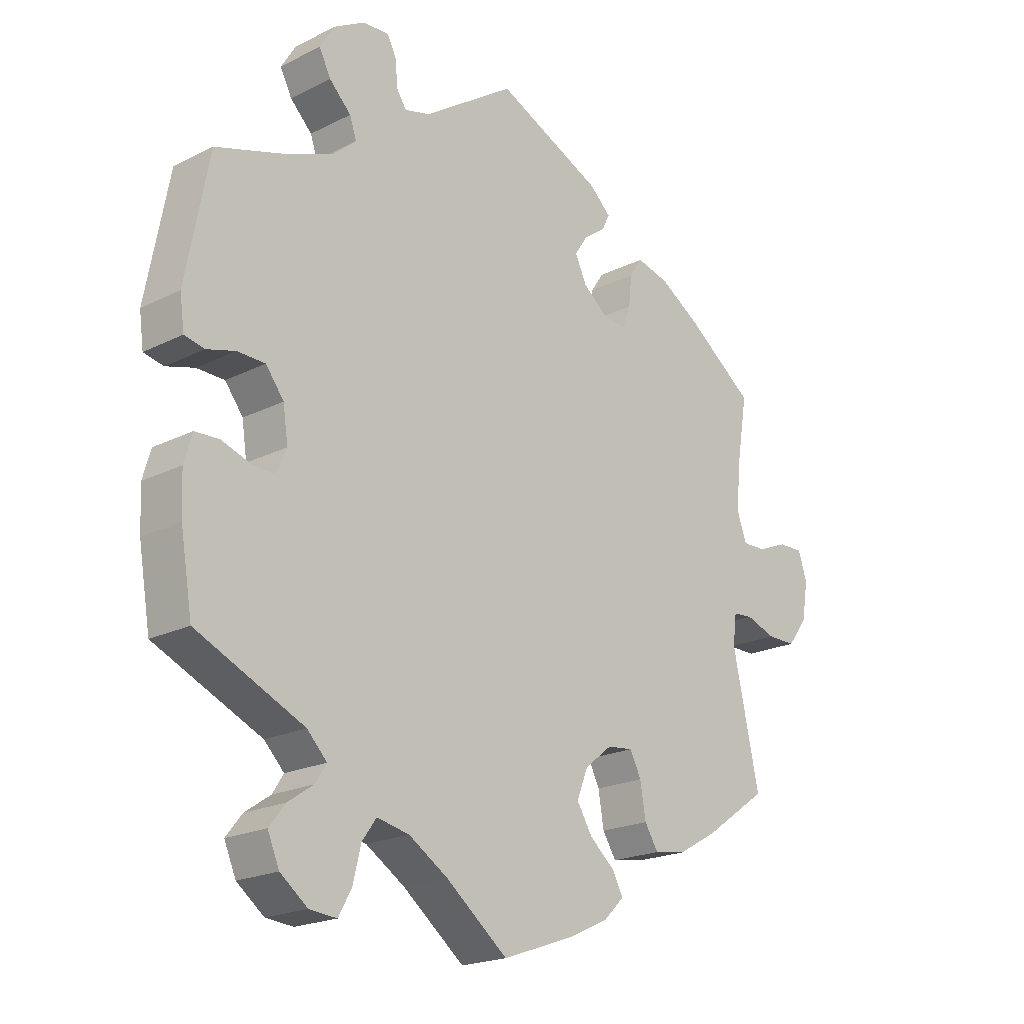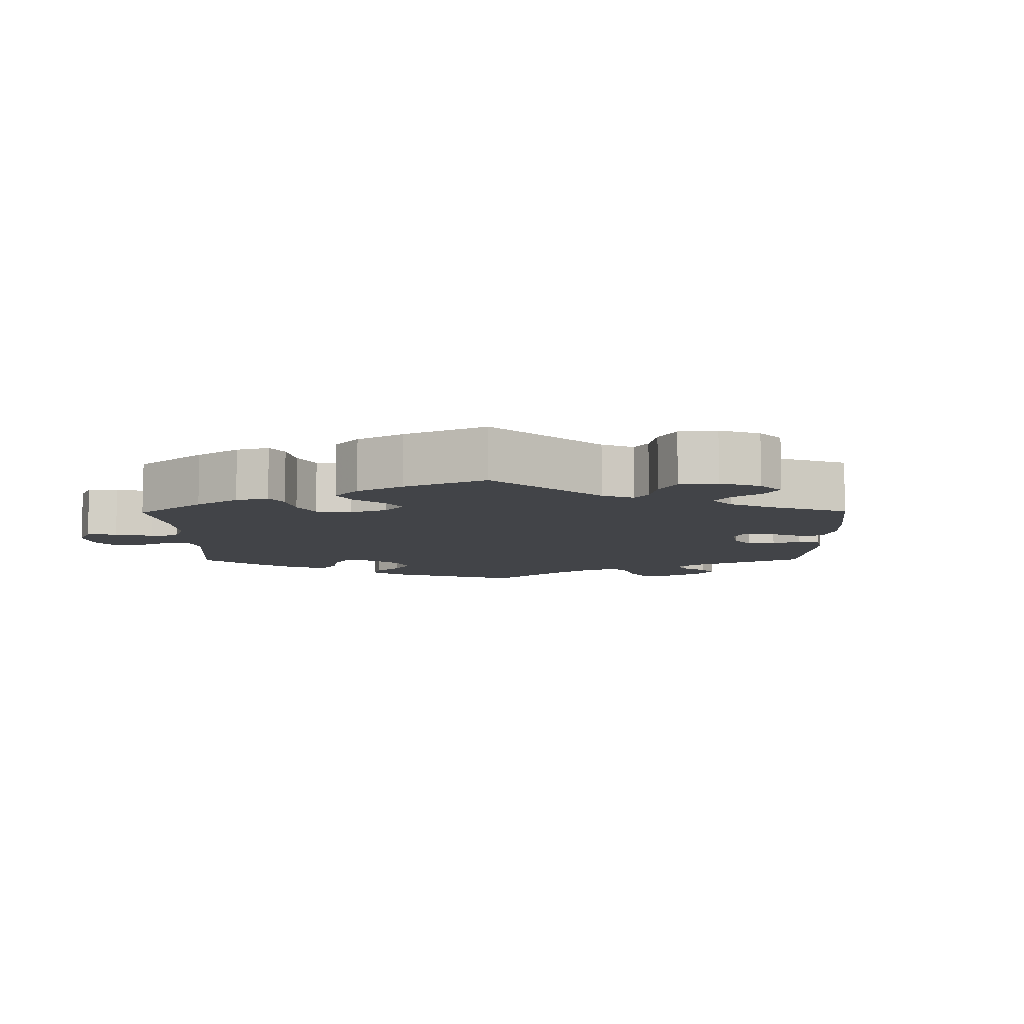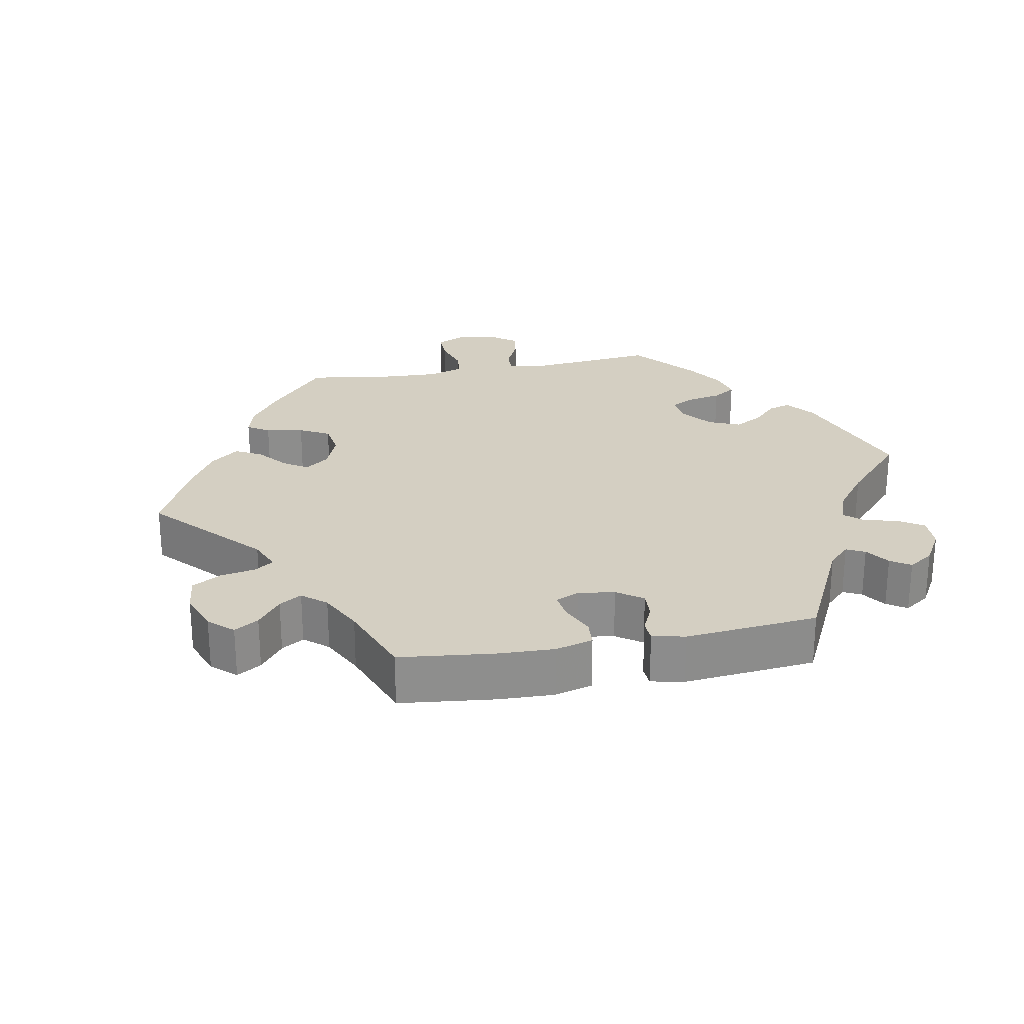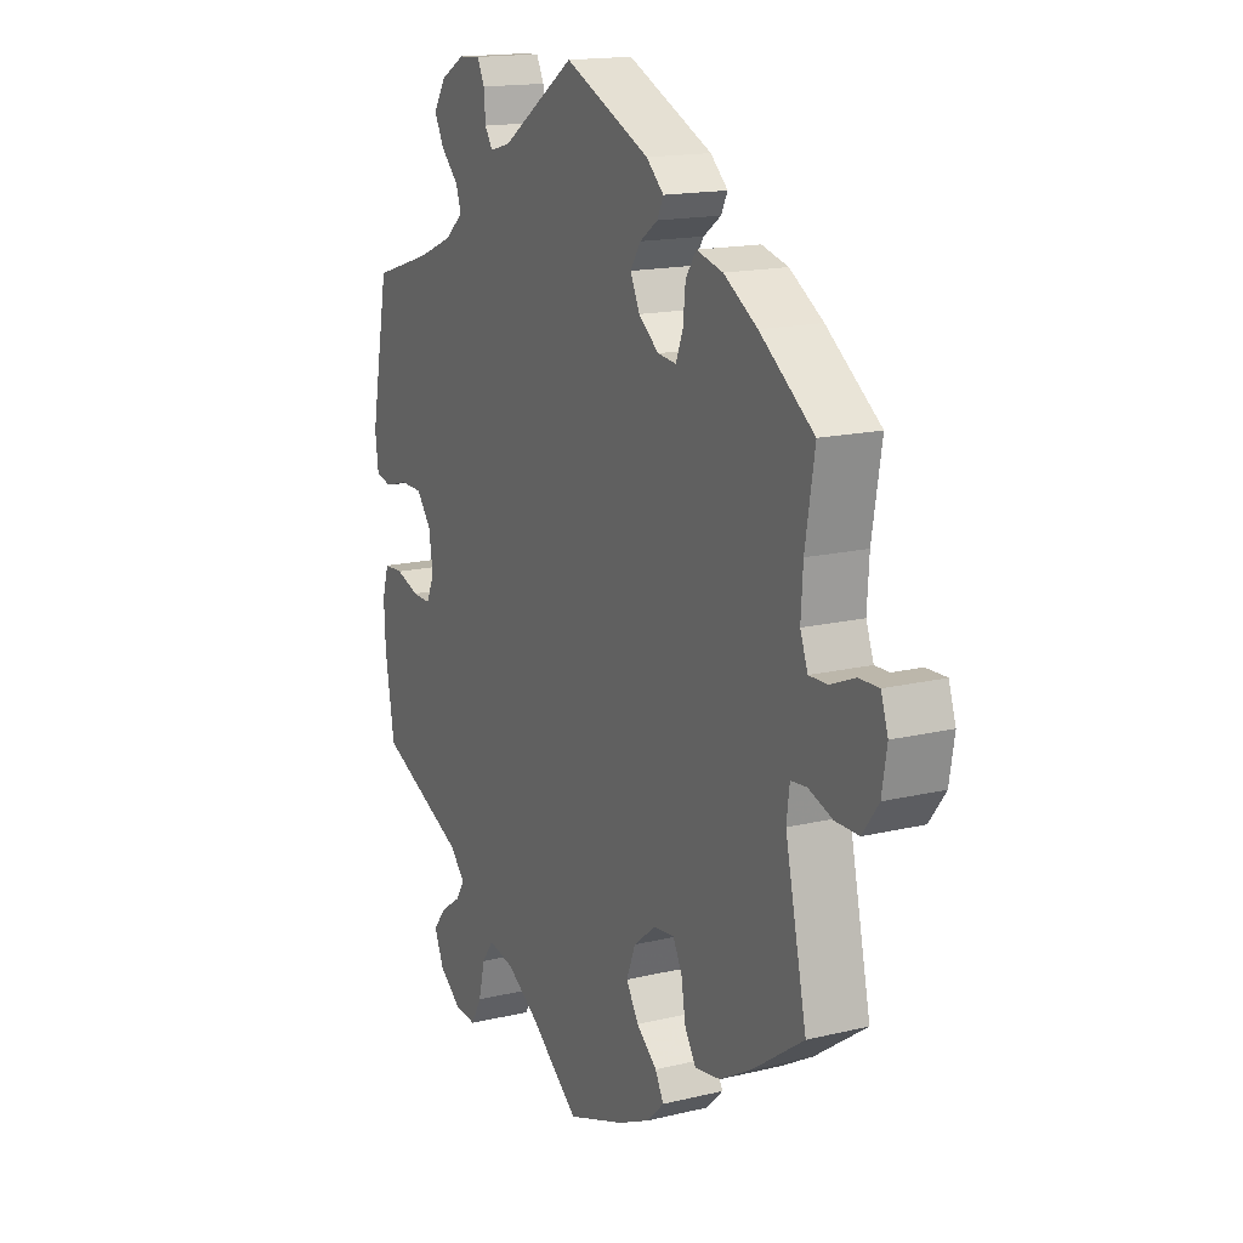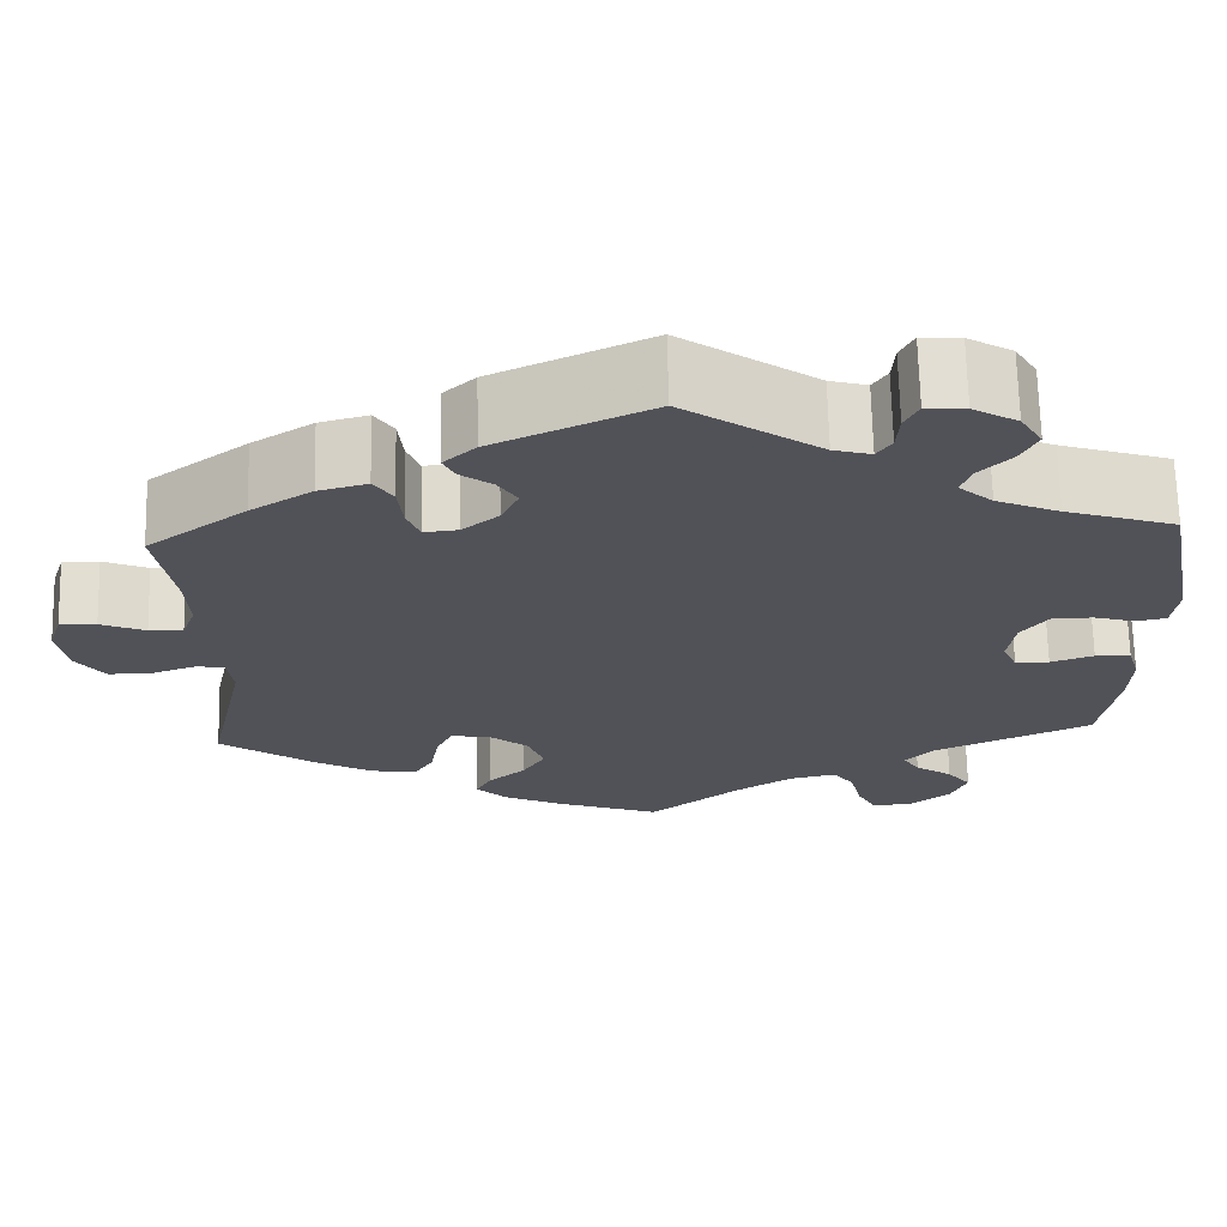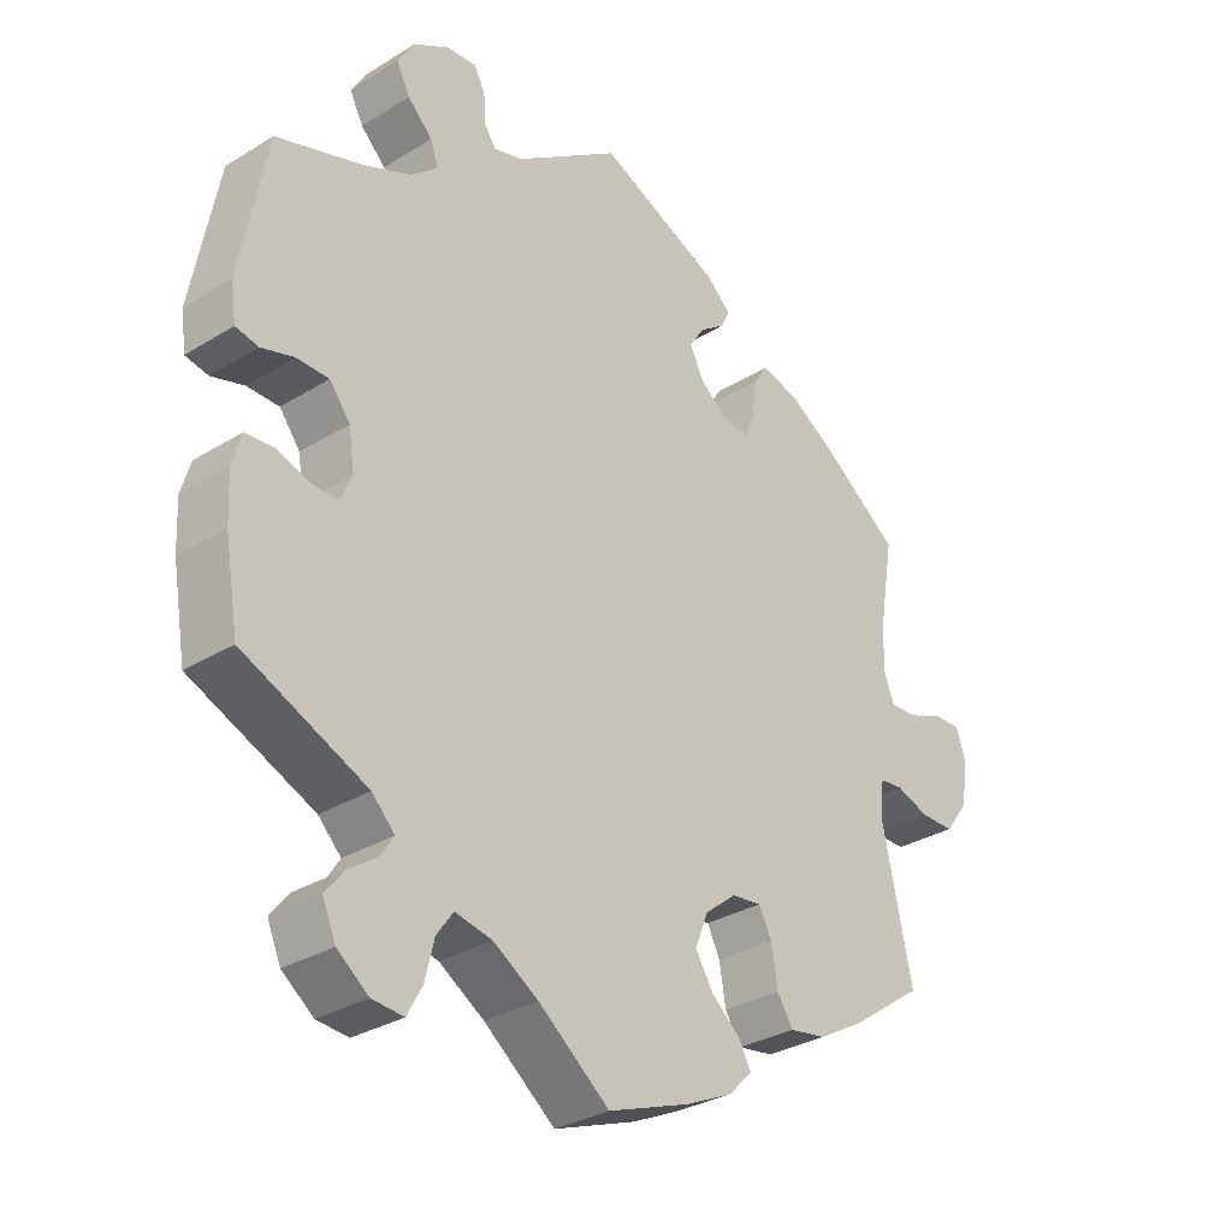
<metadata>
{"format":"obj","ext":"obj","renderer":"f3d","projection":"perspective","resolution":1024,"background":"white","views":[{"elev":-20.4,"azim":132.4,"up":"+Z"},{"elev":-8.1,"azim":-119.3,"up":"+Y"},{"elev":25.6,"azim":-40.8,"up":"+Y"},{"elev":15.9,"azim":-116.8,"up":"+Z"},{"elev":68.3,"azim":-1.3,"up":"+Z"},{"elev":-30.9,"azim":131.4,"up":"+Z"}]}
</metadata>
<code>
v 0.327 0.07 -0.367
v 0.295 0.07 -0.4
v 0.313 0.07 -0.428
v 0.354 0.07 -0.456
v 0.38 0.07 -0.489
v 0.361 0.07 -0.533
v 0.317 0.07 -0.567
v 0.273 0.07 -0.571
v 0.252 0.07 -0.533
v 0.239 0.07 -0.48
v 0.216 0.07 -0.448
v 0.164 0.07 -0.459
v 0.101 0.07 -0.499
v 0.001 0.07 -0.578
v -0.114 0.07 -0.537
v -0.179 0.07 -0.507
v -0.213 0.07 -0.474
v -0.196 0.07 -0.442
v -0.155 0.07 -0.407
v -0.13 0.07 -0.366
v -0.148 0.07 -0.32
v -0.192 0.07 -0.285
v -0.234 0.07 -0.28
v -0.252 0.07 -0.316
v -0.261 0.07 -0.37
v -0.283 0.07 -0.405
v -0.334 0.07 -0.397
v -0.398 0.07 -0.361
v -0.501 0.07 -0.289
v -0.458 0.07 -0.091
v -0.464 0.07 -0.043
v -0.496 0.07 -0.04
v -0.544 0.07 -0.057
v -0.591 0.07 -0.057
v -0.623 0.07 -0.014
v -0.633 0.07 0.046
v -0.619 0.07 0.089
v -0.579 0.07 0.088
v -0.53 0.07 0.068
v -0.493 0.07 0.067
v -0.478 0.07 0.108
v -0.482 0.07 0.175
v -0.501 0.07 0.289
v -0.393 0.07 0.369
v -0.326 0.07 0.411
v -0.273 0.07 0.425
v -0.252 0.07 0.394
v -0.247 0.07 0.345
v -0.233 0.07 0.309
v -0.196 0.07 0.313
v -0.156 0.07 0.345
v -0.137 0.07 0.385
v -0.158 0.07 0.417
v -0.193 0.07 0.442
v -0.206 0.07 0.468
v -0.171 0.07 0.5
v 0 0.07 0.578
v 0.148 0.07 0.478
v 0.189 0.07 0.467
v 0.205 0.07 0.491
v 0.208 0.07 0.532
v 0.223 0.07 0.562
v 0.266 0.07 0.559
v 0.315 0.07 0.531
v 0.339 0.07 0.492
v 0.32 0.07 0.455
v 0.285 0.07 0.42
v 0.274 0.07 0.388
v 0.311 0.07 0.356
v 0.38 0.07 0.327
v 0.5 0.07 0.289
v 0.537 0.07 0.094
v 0.53 0.07 0.042
v 0.498 0.07 0.035
v 0.452 0.07 0.048
v 0.407 0.07 0.047
v 0.378 0.07 0.009
v 0.37 0.07 -0.045
v 0.386 0.07 -0.082
v 0.423 0.07 -0.081
v 0.47 0.07 -0.065
v 0.509 0.07 -0.067
v 0.522 0.07 -0.111
v 0.519 0.07 -0.176
v 0.5 0.07 -0.289
v 0.327 0 -0.367
v 0.295 0 -0.4
v 0.313 0 -0.428
v 0.354 0 -0.456
v 0.38 0 -0.489
v 0.361 0 -0.533
v 0.317 0 -0.567
v 0.273 0 -0.571
v 0.252 0 -0.533
v 0.239 0 -0.48
v 0.216 0 -0.448
v 0.164 0 -0.459
v 0.101 0 -0.499
v 0.001 0 -0.578
v -0.114 0 -0.537
v -0.179 0 -0.507
v -0.213 0 -0.474
v -0.196 0 -0.442
v -0.155 0 -0.407
v -0.13 0 -0.366
v -0.148 0 -0.32
v -0.192 0 -0.285
v -0.234 0 -0.28
v -0.252 0 -0.316
v -0.261 0 -0.37
v -0.283 0 -0.405
v -0.334 0 -0.397
v -0.398 0 -0.361
v -0.501 0 -0.289
v -0.458 0 -0.091
v -0.464 0 -0.043
v -0.496 0 -0.04
v -0.544 0 -0.057
v -0.591 0 -0.057
v -0.623 0 -0.014
v -0.633 0 0.046
v -0.619 0 0.089
v -0.579 0 0.088
v -0.53 0 0.068
v -0.493 0 0.067
v -0.478 0 0.108
v -0.482 0 0.175
v -0.501 0 0.289
v -0.393 0 0.369
v -0.326 0 0.411
v -0.273 0 0.425
v -0.252 0 0.394
v -0.247 0 0.345
v -0.233 0 0.309
v -0.196 0 0.313
v -0.156 0 0.345
v -0.137 0 0.385
v -0.158 0 0.417
v -0.193 0 0.442
v -0.206 0 0.468
v -0.171 0 0.5
v 0 0 0.578
v 0.148 0 0.478
v 0.189 0 0.467
v 0.205 0 0.491
v 0.208 0 0.532
v 0.223 0 0.562
v 0.266 0 0.559
v 0.315 0 0.531
v 0.339 0 0.492
v 0.32 0 0.455
v 0.285 0 0.42
v 0.274 0 0.388
v 0.311 0 0.356
v 0.38 0 0.327
v 0.5 0 0.289
v 0.537 0 0.094
v 0.53 0 0.042
v 0.498 0 0.035
v 0.452 0 0.048
v 0.407 0 0.047
v 0.378 0 0.009
v 0.37 0 -0.045
v 0.386 0 -0.082
v 0.423 0 -0.081
v 0.47 0 -0.065
v 0.509 0 -0.067
v 0.522 0 -0.111
v 0.519 0 -0.176
v 0.5 0 -0.289
f 84 85 1
f 83 84 1
f 80 81 82 83
f 79 80 83 1
f 78 79 1 2
f 77 78 2
f 72 73 74 75
f 70 71 72 75
f 69 70 75 76
f 68 69 76 77
f 64 65 66 67
f 64 67 68
f 63 64 68
f 60 61 62 63
f 59 60 63 68
f 58 59 68 77
f 53 54 55 56
f 52 53 56 57
f 51 52 57 58
f 45 46 47 48
f 45 48 49
f 42 43 44 45
f 41 42 45 49
f 40 41 49 50
f 36 37 38 39
f 36 39 40
f 35 36 40
f 32 33 34 35
f 31 32 35 40
f 27 28 29 30
f 27 30 31
f 24 25 26 27
f 23 24 27 31
f 22 23 31 40
f 16 17 18 19
f 16 19 20
f 13 14 15 16
f 12 13 16 20
f 11 12 20 21
f 7 8 9 10
f 7 10 11
f 6 7 11
f 3 4 5 6
f 2 3 6 11
f 50 51 58 77
f 22 40 50 77
f 21 22 77
f 2 11 21 77
f 86 170 169
f 86 169 168
f 168 167 166 165
f 86 168 165 164
f 87 86 164 163
f 87 163 162
f 160 159 158 157
f 160 157 156 155
f 161 160 155 154
f 162 161 154 153
f 152 151 150 149
f 153 152 149
f 153 149 148
f 148 147 146 145
f 153 148 145 144
f 162 153 144 143
f 141 140 139 138
f 142 141 138 137
f 143 142 137 136
f 133 132 131 130
f 134 133 130
f 130 129 128 127
f 134 130 127 126
f 135 134 126 125
f 124 123 122 121
f 125 124 121
f 125 121 120
f 120 119 118 117
f 125 120 117 116
f 115 114 113 112
f 116 115 112
f 112 111 110 109
f 116 112 109 108
f 125 116 108 107
f 104 103 102 101
f 105 104 101
f 101 100 99 98
f 105 101 98 97
f 106 105 97 96
f 95 94 93 92
f 96 95 92
f 96 92 91
f 91 90 89 88
f 96 91 88 87
f 162 143 136 135
f 162 135 125 107
f 162 107 106
f 162 106 96 87
f 1 86 87 2
f 2 87 88 3
f 3 88 89 4
f 4 89 90 5
f 5 90 91 6
f 6 91 92 7
f 7 92 93 8
f 8 93 94 9
f 9 94 95 10
f 10 95 96 11
f 11 96 97 12
f 12 97 98 13
f 13 98 99 14
f 14 99 100 15
f 15 100 101 16
f 16 101 102 17
f 17 102 103 18
f 18 103 104 19
f 19 104 105 20
f 20 105 106 21
f 21 106 107 22
f 22 107 108 23
f 23 108 109 24
f 24 109 110 25
f 25 110 111 26
f 26 111 112 27
f 27 112 113 28
f 28 113 114 29
f 29 114 115 30
f 30 115 116 31
f 31 116 117 32
f 32 117 118 33
f 33 118 119 34
f 34 119 120 35
f 35 120 121 36
f 36 121 122 37
f 37 122 123 38
f 38 123 124 39
f 39 124 125 40
f 40 125 126 41
f 41 126 127 42
f 42 127 128 43
f 43 128 129 44
f 44 129 130 45
f 45 130 131 46
f 46 131 132 47
f 47 132 133 48
f 48 133 134 49
f 49 134 135 50
f 50 135 136 51
f 51 136 137 52
f 52 137 138 53
f 53 138 139 54
f 54 139 140 55
f 55 140 141 56
f 56 141 142 57
f 57 142 143 58
f 58 143 144 59
f 59 144 145 60
f 60 145 146 61
f 61 146 147 62
f 62 147 148 63
f 63 148 149 64
f 64 149 150 65
f 65 150 151 66
f 66 151 152 67
f 67 152 153 68
f 68 153 154 69
f 69 154 155 70
f 70 155 156 71
f 71 156 157 72
f 72 157 158 73
f 73 158 159 74
f 74 159 160 75
f 75 160 161 76
f 76 161 162 77
f 77 162 163 78
f 78 163 164 79
f 79 164 165 80
f 80 165 166 81
f 81 166 167 82
f 82 167 168 83
f 83 168 169 84
f 84 169 170 85
f 85 170 86 1

</code>
